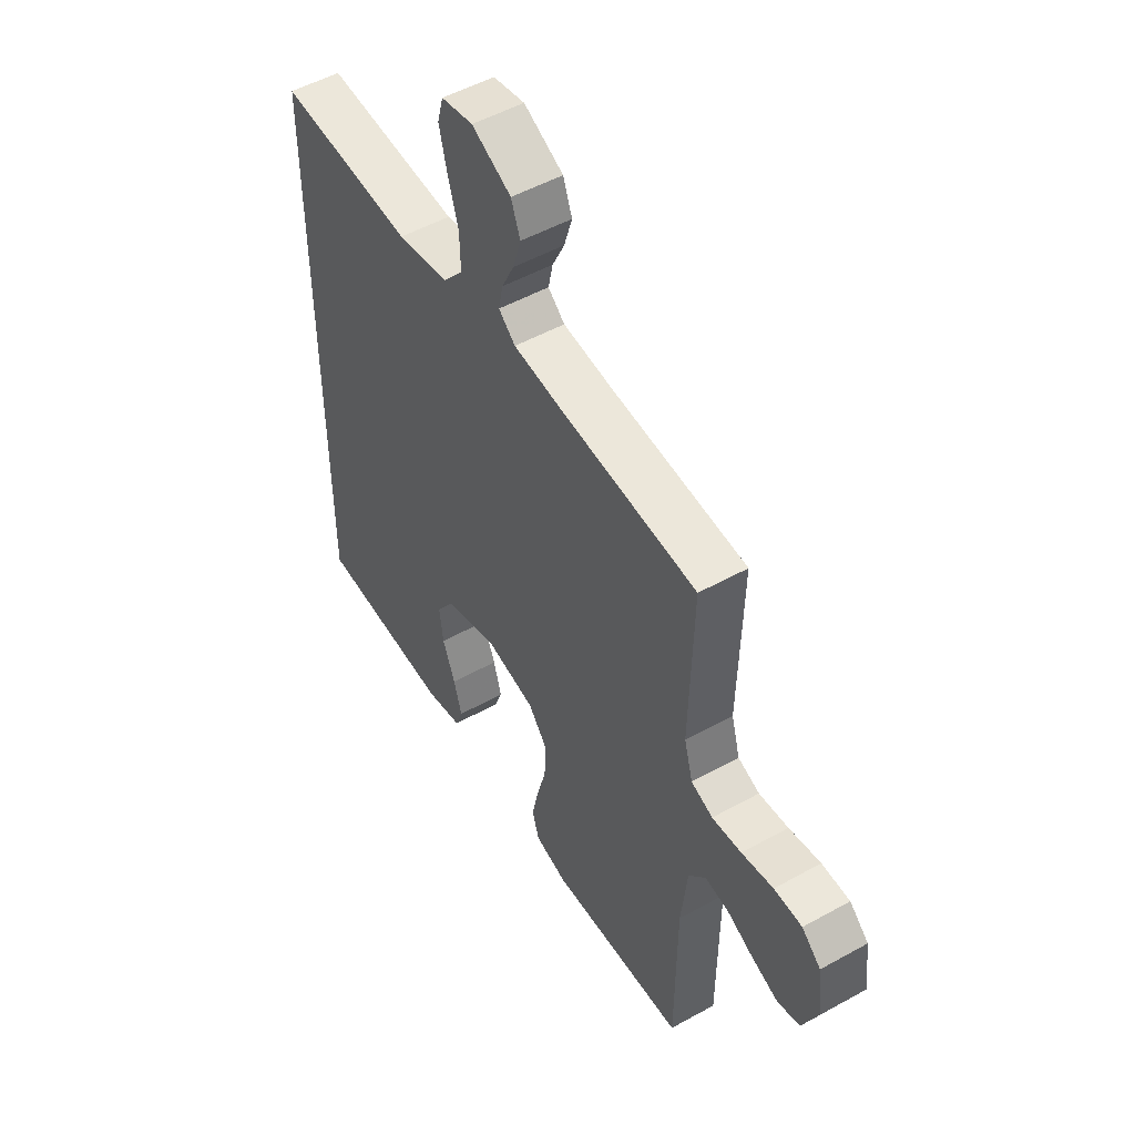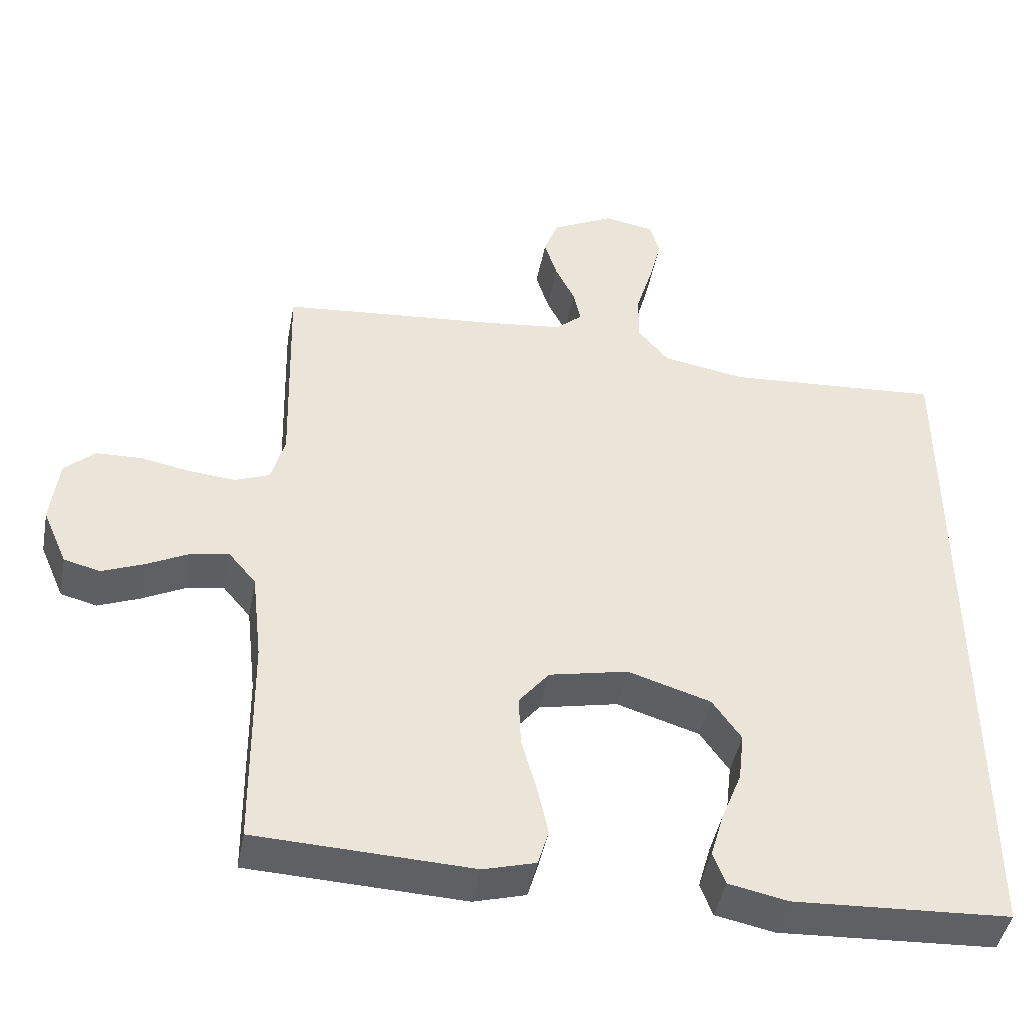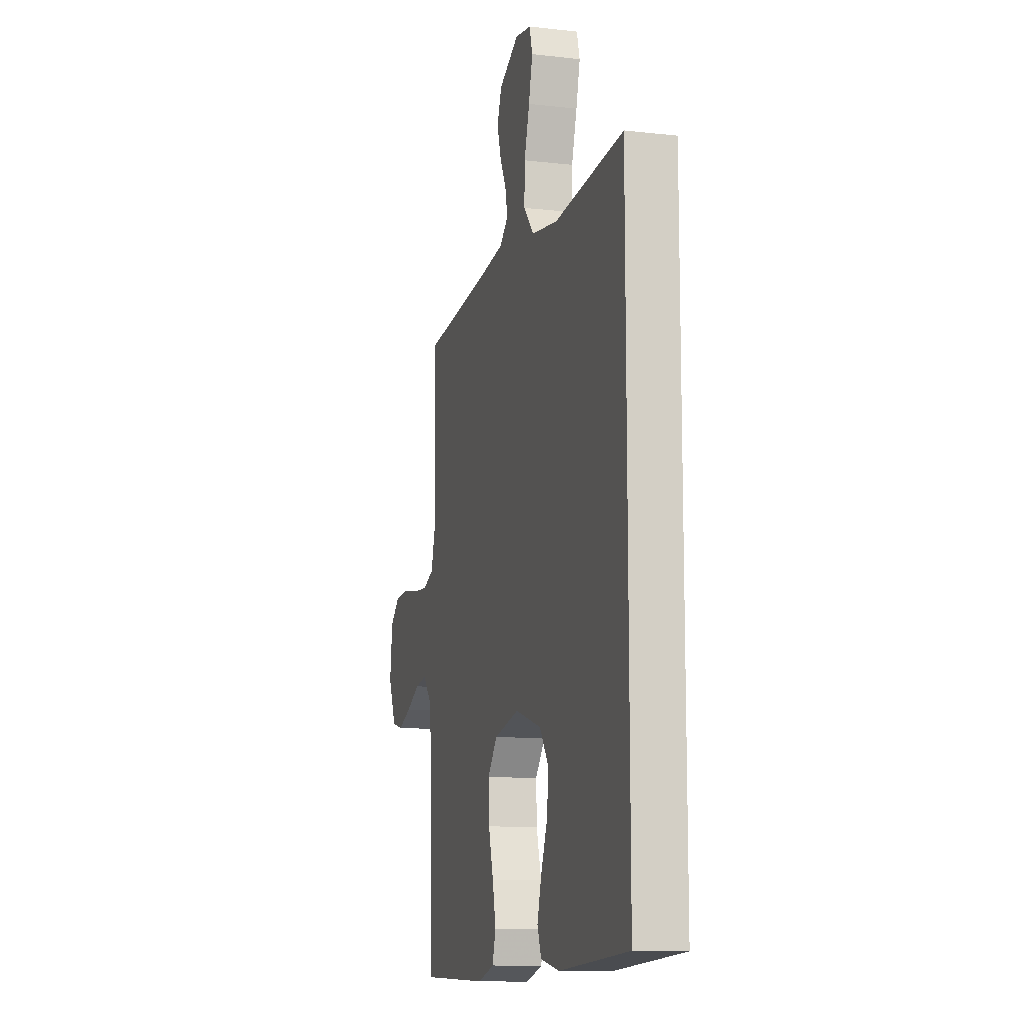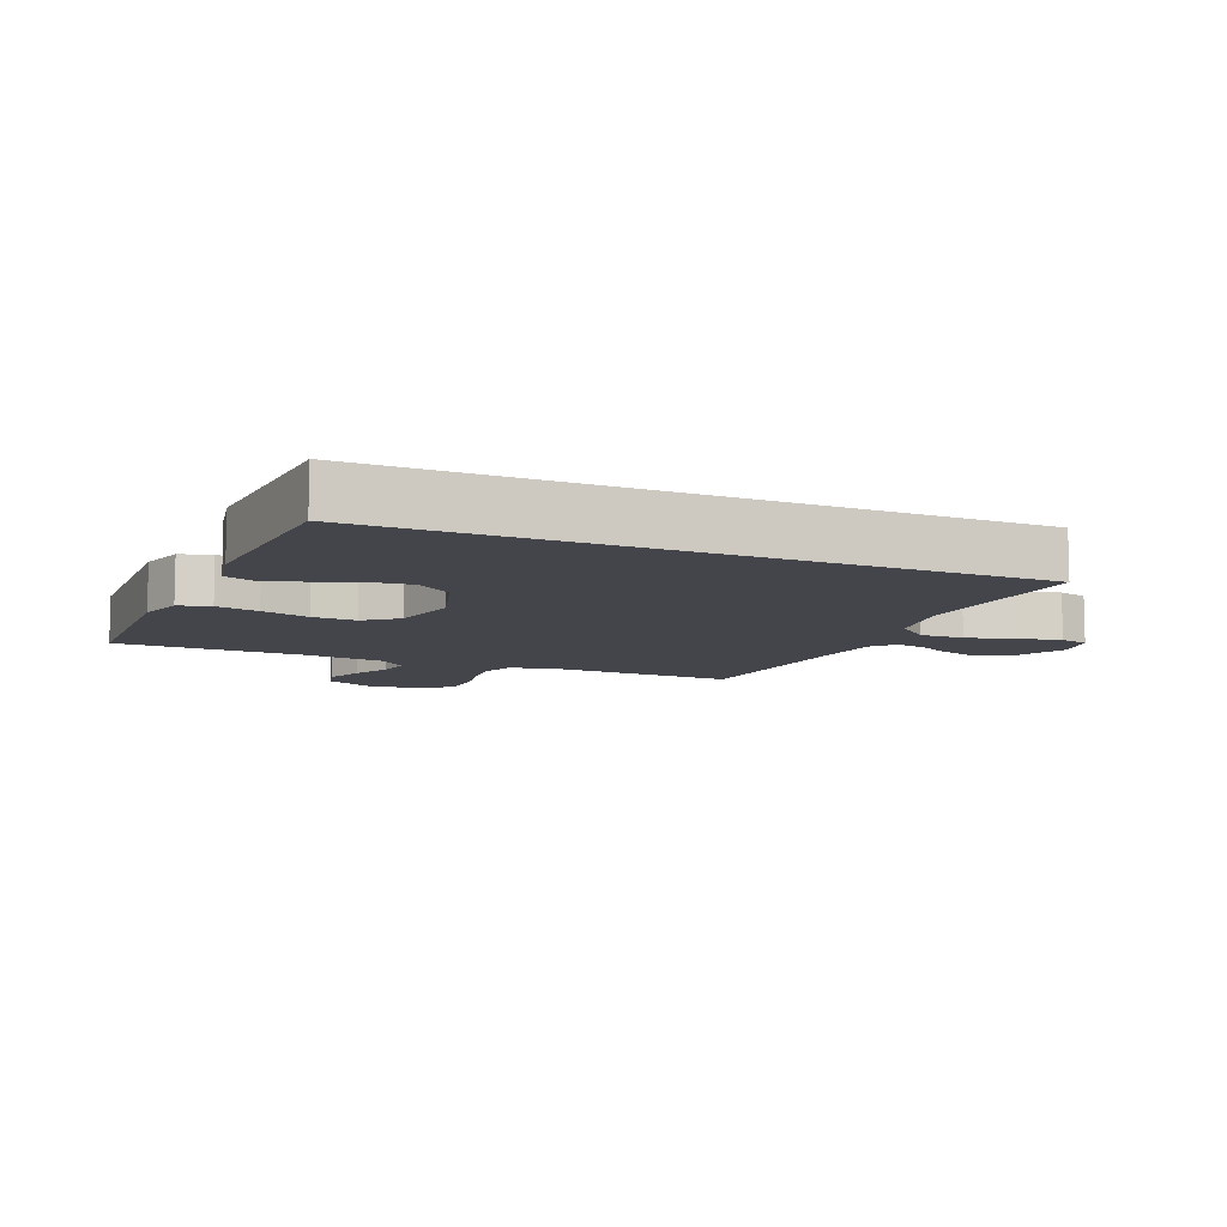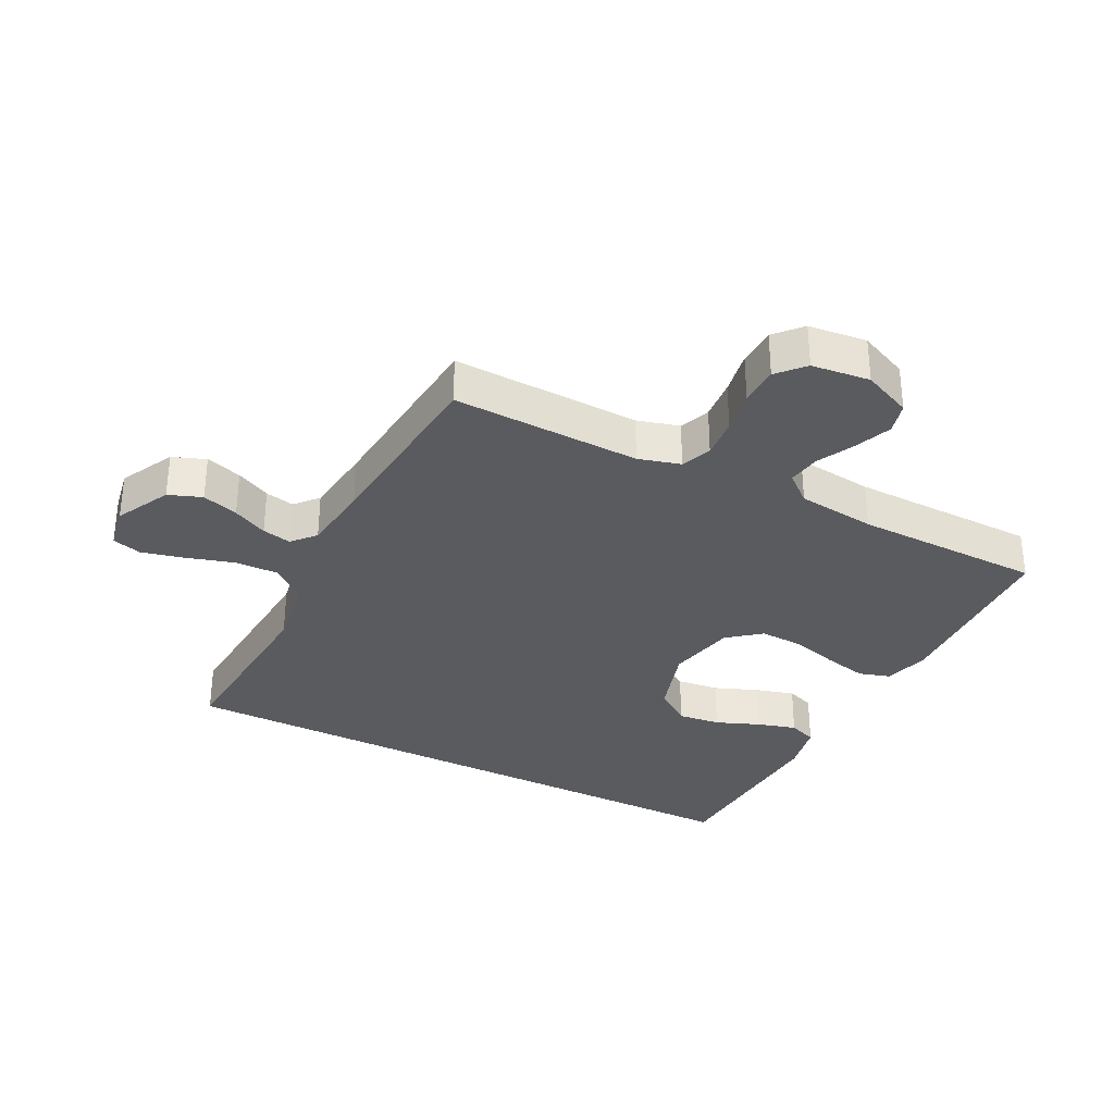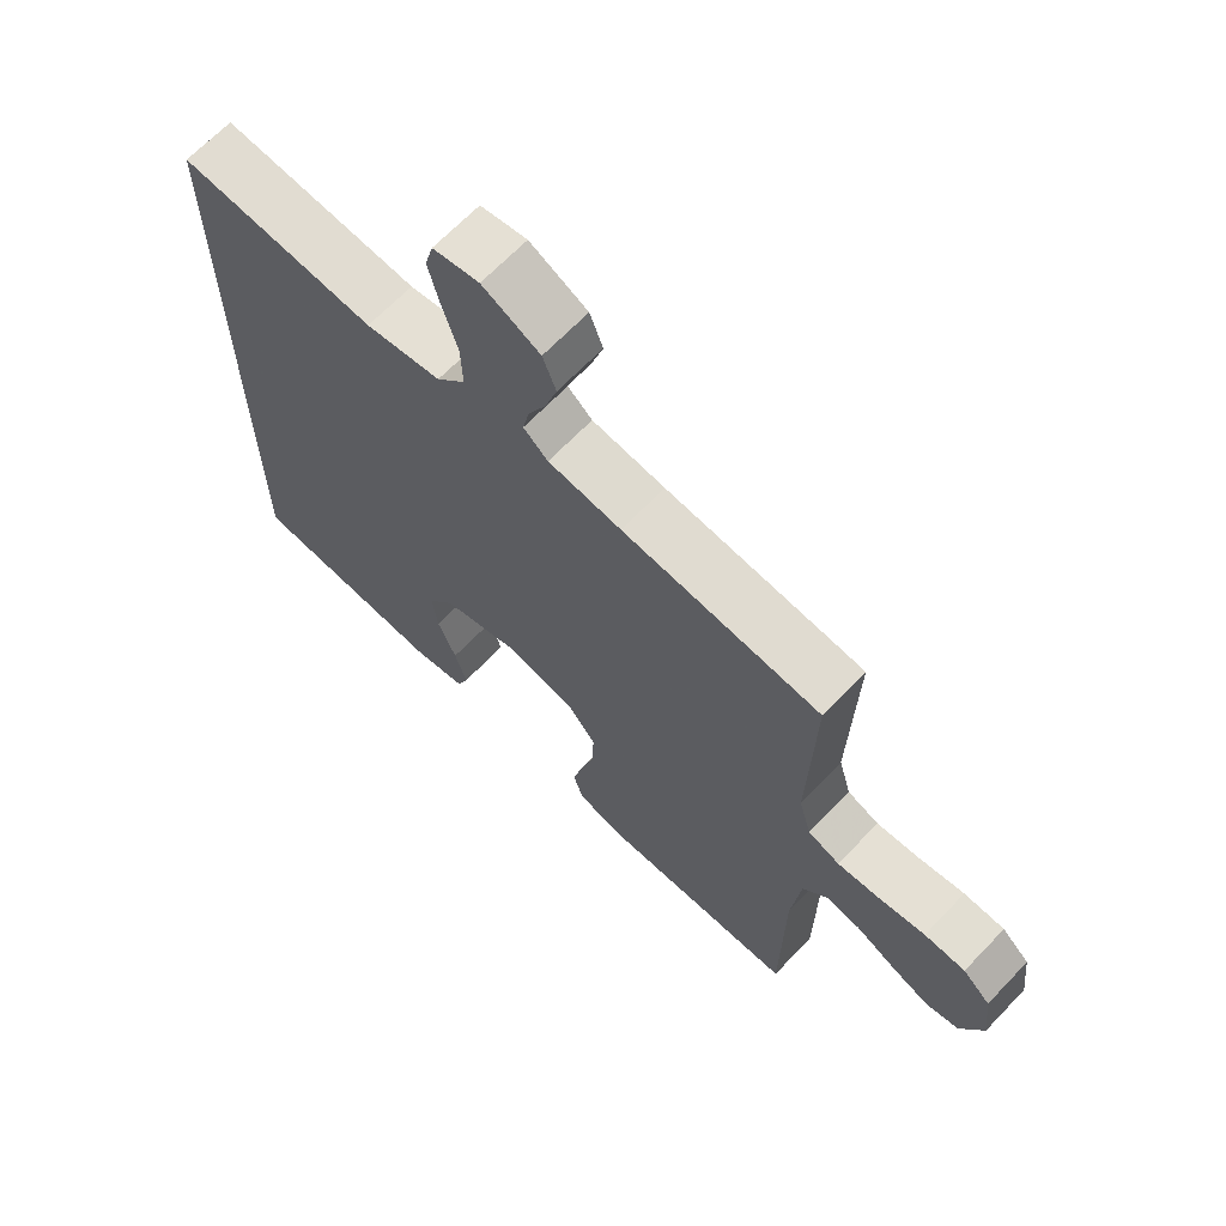
<metadata>
{"format":"obj","ext":"obj","renderer":"f3d","projection":"perspective","resolution":1024,"background":"white","views":[{"elev":51.1,"azim":58.8,"up":"+Z"},{"elev":-44.5,"azim":169.4,"up":"+Z"},{"elev":-12.0,"azim":-105.2,"up":"+Z"},{"elev":-9.2,"azim":-113.4,"up":"+Y"},{"elev":-32.9,"azim":62.8,"up":"+Y"},{"elev":67.1,"azim":43.8,"up":"+Z"}]}
</metadata>
<code>
v 0.5 0.07 0.5
v 0.492 0.07 0.2
v 0.511 0.07 0.133
v 0.559 0.07 0.114
v 0.624 0.07 0.12
v 0.694 0.07 0.133
v 0.756 0.07 0.131
v 0.798 0.07 0.093
v 0.809 0.07 0
v 0.775 0.07 -0.078
v 0.725 0.07 -0.091
v 0.667 0.07 -0.068
v 0.607 0.07 -0.038
v 0.555 0.07 -0.03
v 0.517 0.07 -0.075
v 0.503 0.07 -0.2
v 0.5 0.07 -0.5
v 0.2 0.07 -0.513
v 0.128 0.07 -0.493
v 0.113 0.07 -0.443
v 0.128 0.07 -0.375
v 0.149 0.07 -0.299
v 0.152 0.07 -0.229
v 0.11 0.07 -0.177
v 0 0.07 -0.154
v -0.115 0.07 -0.19
v -0.155 0.07 -0.247
v -0.147 0.07 -0.315
v -0.119 0.07 -0.385
v -0.101 0.07 -0.447
v -0.118 0.07 -0.492
v -0.2 0.07 -0.509
v -0.5 0.07 -0.494
v -0.5 0.07 0.502
v -0.2 0.07 0.482
v -0.085 0.07 0.502
v -0.041 0.07 0.554
v -0.043 0.07 0.624
v -0.066 0.07 0.7
v -0.083 0.07 0.768
v -0.07 0.07 0.815
v 0 0.07 0.828
v 0.087 0.07 0.784
v 0.107 0.07 0.731
v 0.089 0.07 0.673
v 0.062 0.07 0.618
v 0.052 0.07 0.571
v 0.089 0.07 0.539
v 0.2 0.07 0.526
v 0.5 0 0.5
v 0.492 0 0.2
v 0.511 0 0.133
v 0.559 0 0.114
v 0.624 0 0.12
v 0.694 0 0.133
v 0.756 0 0.131
v 0.798 0 0.093
v 0.809 0 0
v 0.775 0 -0.078
v 0.725 0 -0.091
v 0.667 0 -0.068
v 0.607 0 -0.038
v 0.555 0 -0.03
v 0.517 0 -0.075
v 0.503 0 -0.2
v 0.5 0 -0.5
v 0.2 0 -0.513
v 0.128 0 -0.493
v 0.113 0 -0.443
v 0.128 0 -0.375
v 0.149 0 -0.299
v 0.152 0 -0.229
v 0.11 0 -0.177
v 0 0 -0.154
v -0.115 0 -0.19
v -0.155 0 -0.247
v -0.147 0 -0.315
v -0.119 0 -0.385
v -0.101 0 -0.447
v -0.118 0 -0.492
v -0.2 0 -0.509
v -0.5 0 -0.494
v -0.5 0 0.502
v -0.2 0 0.482
v -0.085 0 0.502
v -0.041 0 0.554
v -0.043 0 0.624
v -0.066 0 0.7
v -0.083 0 0.768
v -0.07 0 0.815
v 0 0 0.828
v 0.087 0 0.784
v 0.107 0 0.731
v 0.089 0 0.673
v 0.062 0 0.618
v 0.052 0 0.571
v 0.089 0 0.539
v 0.2 0 0.526
f 44 45 46
f 43 44 46
f 42 43 46
f 41 42 46
f 40 41 46
f 39 40 46
f 38 39 46
f 37 38 46 47
f 36 37 47 48
f 32 33 34 35
f 32 35 36
f 30 31 32
f 29 30 32
f 28 29 32
f 27 28 32
f 27 32 36
f 36 48 49
f 27 36 49
f 26 27 49
f 20 21 22
f 19 20 22
f 18 19 22
f 17 18 22
f 16 17 22
f 15 16 22 23
f 14 15 23 24
f 11 12 13
f 10 11 13
f 9 10 13
f 8 9 13
f 7 8 13
f 6 7 13
f 5 6 13
f 4 5 13 14
f 14 24 25
f 4 14 25
f 3 4 25
f 49 1 2
f 25 26 49
f 3 25 49
f 2 3 49
f 95 94 93
f 95 93 92
f 95 92 91
f 95 91 90
f 95 90 89
f 95 89 88
f 95 88 87
f 96 95 87 86
f 97 96 86 85
f 84 83 82 81
f 85 84 81
f 81 80 79
f 81 79 78
f 81 78 77
f 81 77 76
f 85 81 76
f 98 97 85
f 98 85 76
f 98 76 75
f 71 70 69
f 71 69 68
f 71 68 67
f 71 67 66
f 71 66 65
f 72 71 65 64
f 73 72 64 63
f 62 61 60
f 62 60 59
f 62 59 58
f 62 58 57
f 62 57 56
f 62 56 55
f 62 55 54
f 63 62 54 53
f 74 73 63
f 74 63 53
f 74 53 52
f 51 50 98
f 98 75 74
f 98 74 52
f 98 52 51
f 1 50 51 2
f 2 51 52 3
f 3 52 53 4
f 4 53 54 5
f 5 54 55 6
f 6 55 56 7
f 7 56 57 8
f 8 57 58 9
f 9 58 59 10
f 10 59 60 11
f 11 60 61 12
f 12 61 62 13
f 13 62 63 14
f 14 63 64 15
f 15 64 65 16
f 16 65 66 17
f 17 66 67 18
f 18 67 68 19
f 19 68 69 20
f 20 69 70 21
f 21 70 71 22
f 22 71 72 23
f 23 72 73 24
f 24 73 74 25
f 25 74 75 26
f 26 75 76 27
f 27 76 77 28
f 28 77 78 29
f 29 78 79 30
f 30 79 80 31
f 31 80 81 32
f 32 81 82 33
f 33 82 83 34
f 34 83 84 35
f 35 84 85 36
f 36 85 86 37
f 37 86 87 38
f 38 87 88 39
f 39 88 89 40
f 40 89 90 41
f 41 90 91 42
f 42 91 92 43
f 43 92 93 44
f 44 93 94 45
f 45 94 95 46
f 46 95 96 47
f 47 96 97 48
f 48 97 98 49
f 49 98 50 1

</code>
